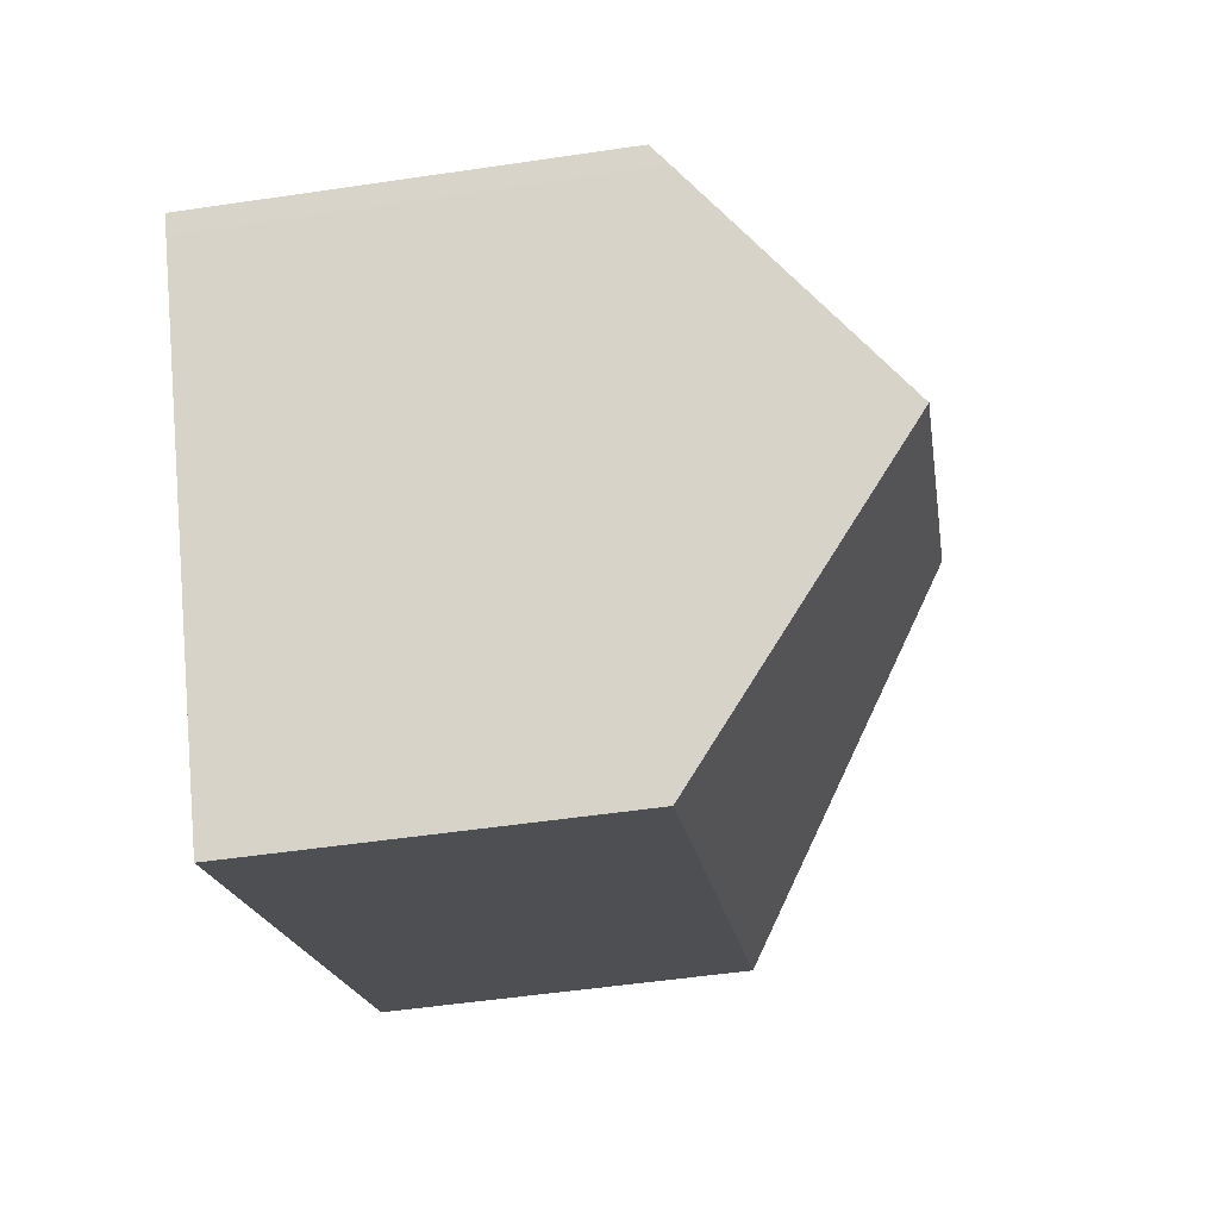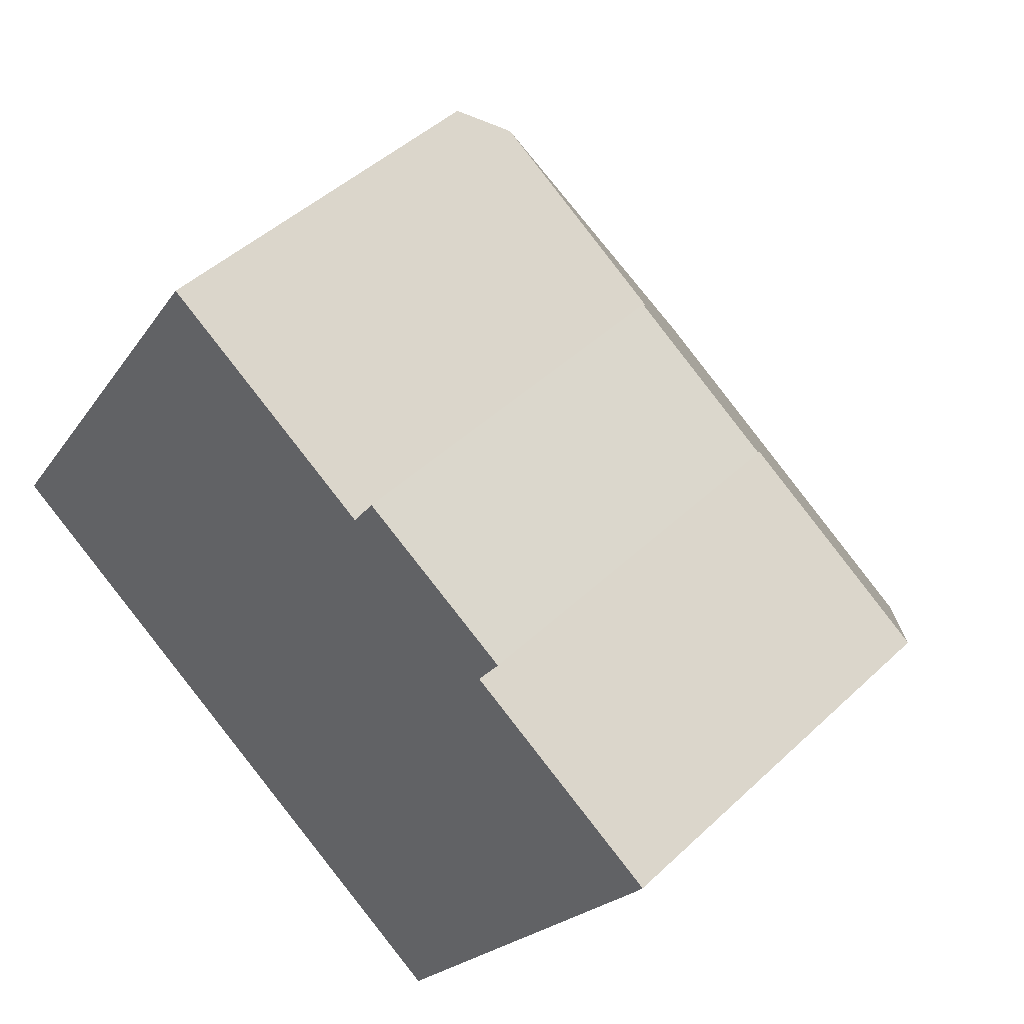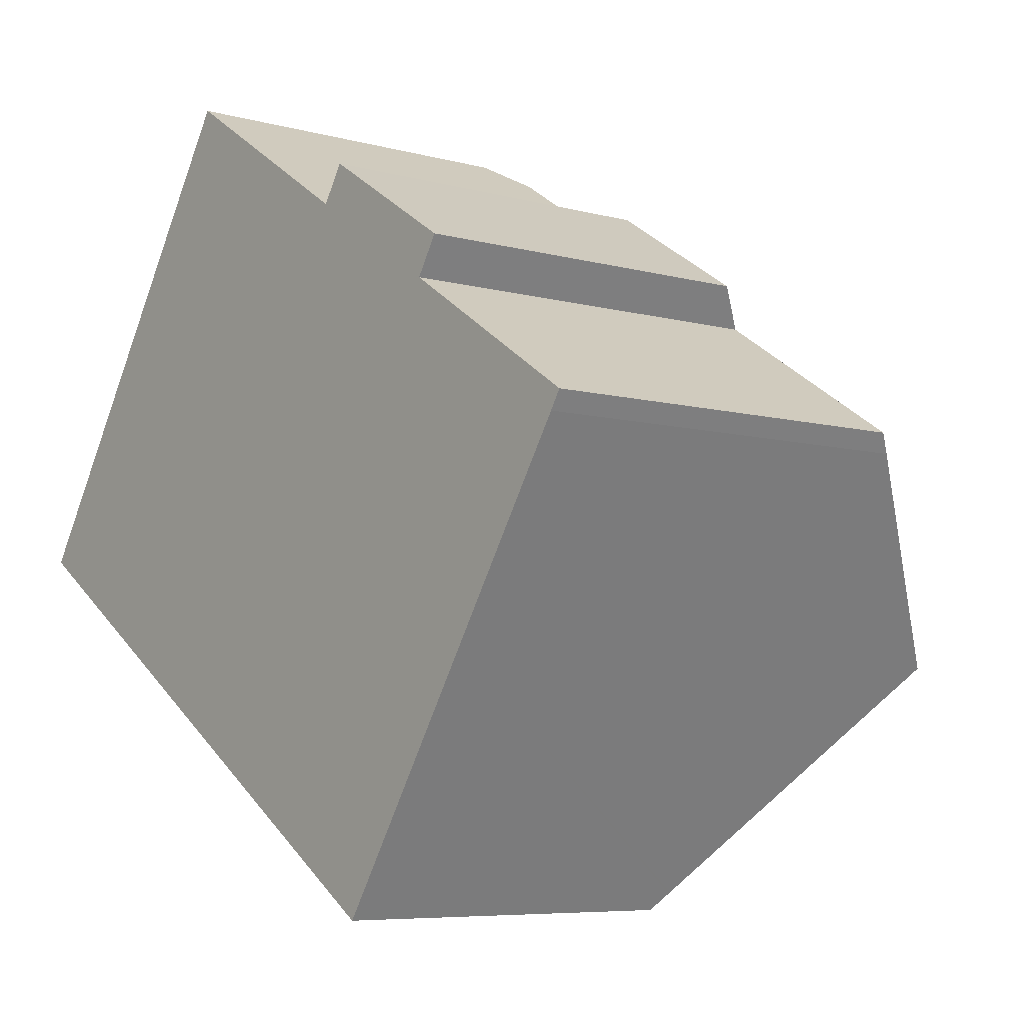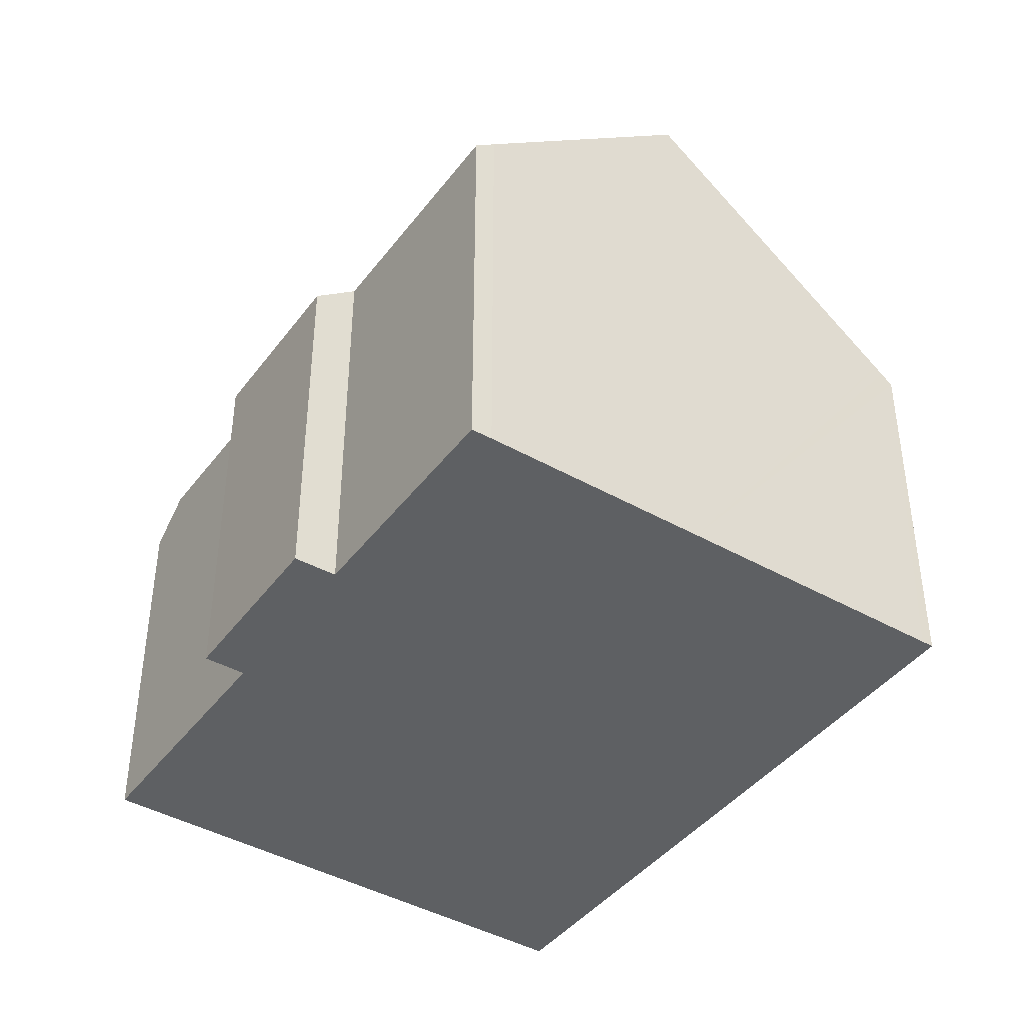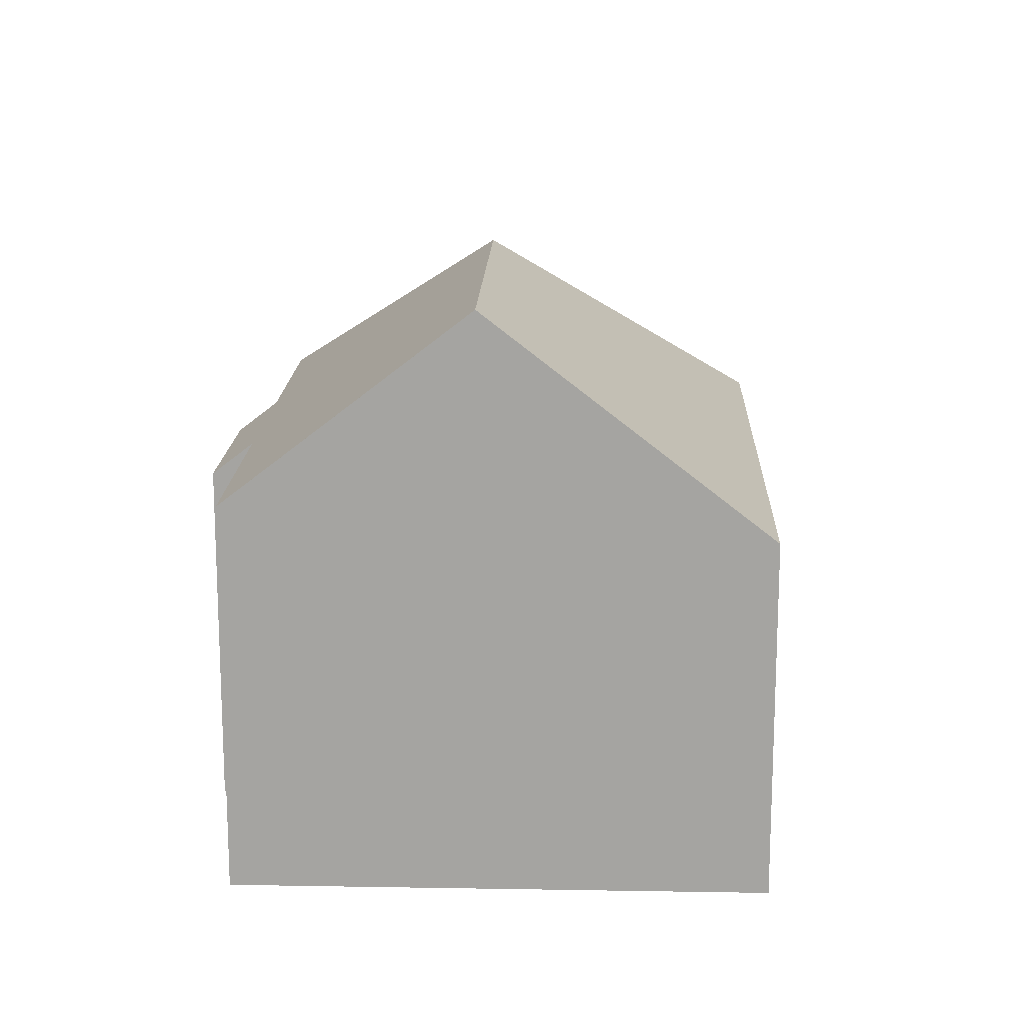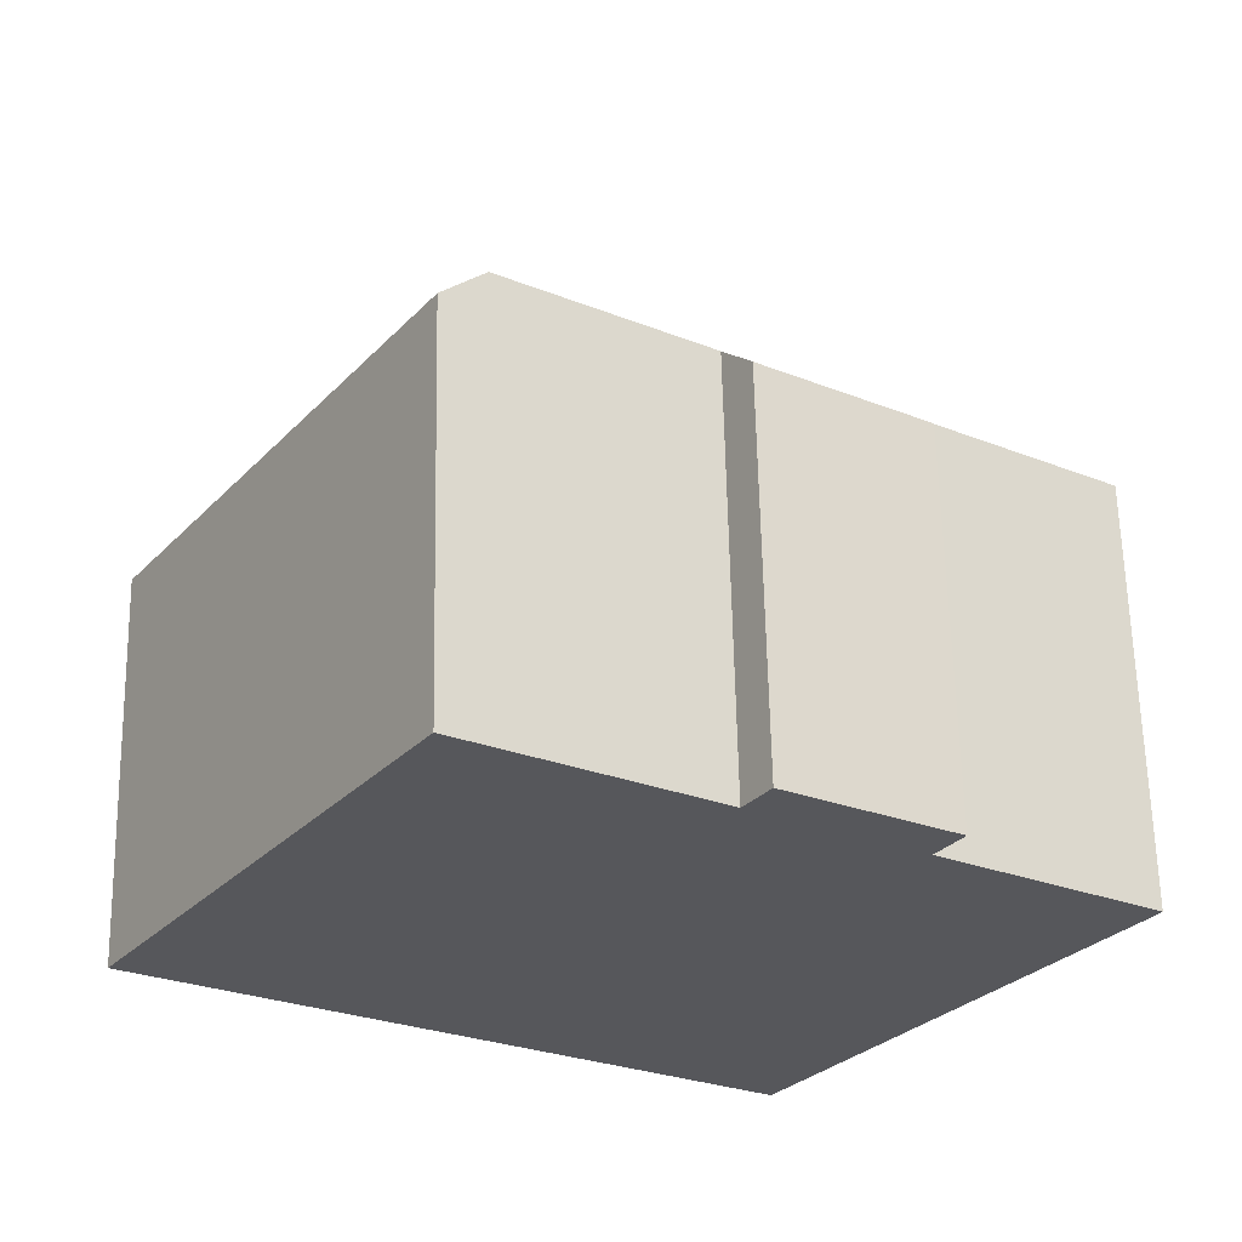
<metadata>
{"format":"obj","ext":"obj","renderer":"f3d","projection":"perspective","resolution":1024,"background":"white","views":[{"elev":-51.0,"azim":99.2,"up":"+Z"},{"elev":45.7,"azim":42.8,"up":"+Z"},{"elev":-6.8,"azim":51.3,"up":"+Z"},{"elev":-42.3,"azim":89.1,"up":"+Y"},{"elev":16.3,"azim":125.3,"up":"+Y"},{"elev":62.8,"azim":-1.2,"up":"+Z"}]}
</metadata>
<code>
v  17.38 9.186 6.206
v  12.98 10.06 7.744
v  13.56 9.236 8.632
v  10.18 14.9 2.108
v  16.8 10.03 5.286
v  18.35 14.9 -3.246
v  21.81 10.01 2.036
v  21.53 10.41 1.594
v  8.403 10.08 10.7
v  14.61 9.616 -8.943
v  0 9.209 5.639e-16
v  14.59 9.591 -8.97
v  14.49 9.45 -9.123
v  14.32 9.209 -9.382
v  0.381 9.209 0.578
v  7.454 9.209 11.31
v  12.98 -4.742e-16 7.744
v  7.454 -6.927e-16 11.31
v  8.403 -6.552e-16 10.7
v  13.56 -5.286e-16 8.632
v  17.38 -3.8e-16 6.206
v  16.8 -3.237e-16 5.286
v  21.81 -1.247e-16 2.036
v  0 0 0
v  0.381 -3.539e-17 0.578
v  21.53 -9.76e-17 1.594
v  18.35 1.988e-16 -3.246
v  14.49 5.586e-16 -9.123
v  14.32 5.745e-16 -9.382
v  14.61 5.476e-16 -8.943
v  14.59 5.493e-16 -8.97
g defaultobject
f 1 2 3
f 2 1 4
f 4 1 5
f 4 5 6
f 6 5 7
f 6 7 8
f 4 9 2
f 10 4 6
f 4 10 11
f 11 10 12
f 11 12 13
f 11 13 14
f 15 4 11
f 4 15 16
f 4 16 9
f 16 2 9
f 2 16 17
f 17 16 18
f 17 18 19
f 20 1 3
f 1 20 21
f 22 7 5
f 7 22 23
f 17 3 2
f 3 17 20
f 24 15 11
f 15 24 16
f 16 24 18
f 18 24 25
f 1 22 5
f 22 1 21
f 7 26 8
f 26 7 23
f 26 6 8
f 6 26 10
f 10 26 27
f 10 27 12
f 12 27 13
f 13 27 14
f 14 27 28
f 14 28 29
f 28 27 30
f 28 30 31
f 29 11 14
f 11 29 24
f 23 27 26
f 27 23 22
f 27 22 30
f 30 22 31
f 31 22 28
f 28 22 29
f 29 22 24
f 24 22 21
f 24 21 17
f 17 21 20
f 24 17 19
f 24 19 25
f 25 19 18

</code>
